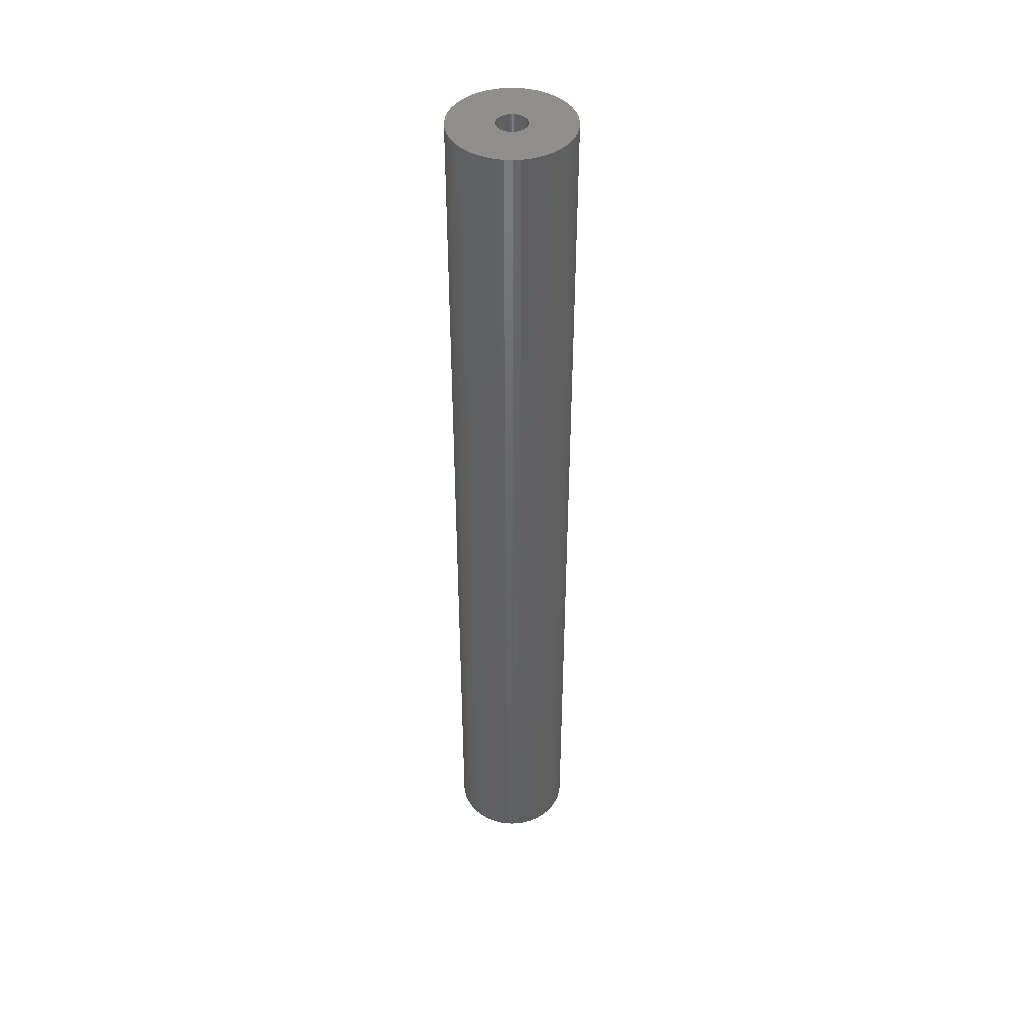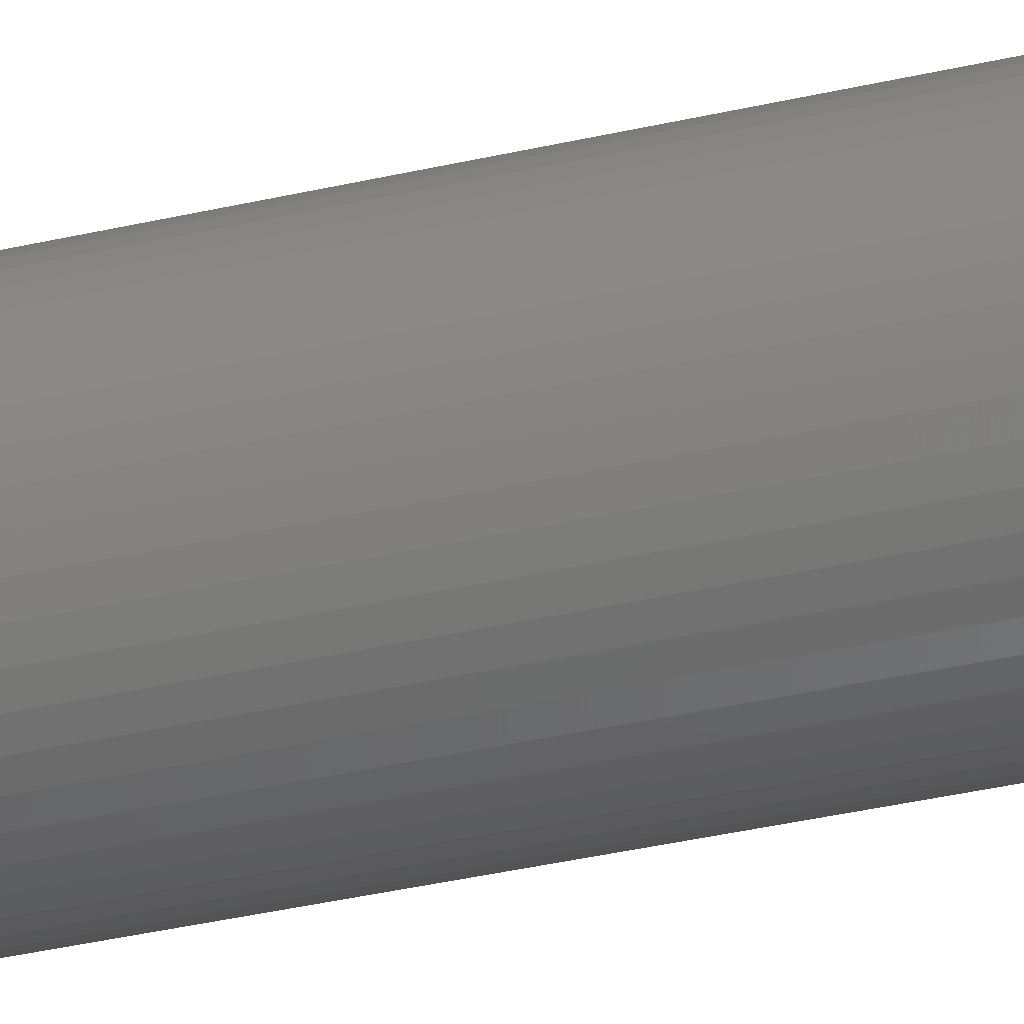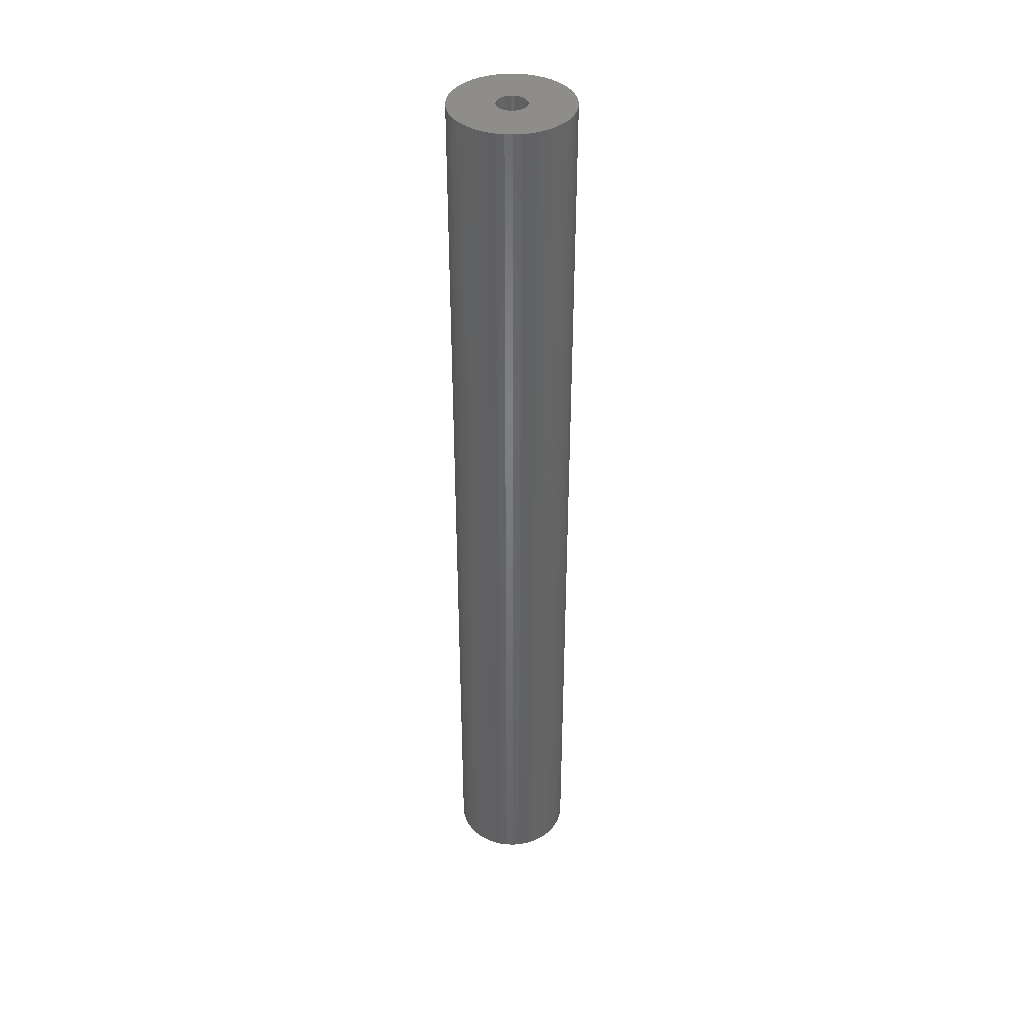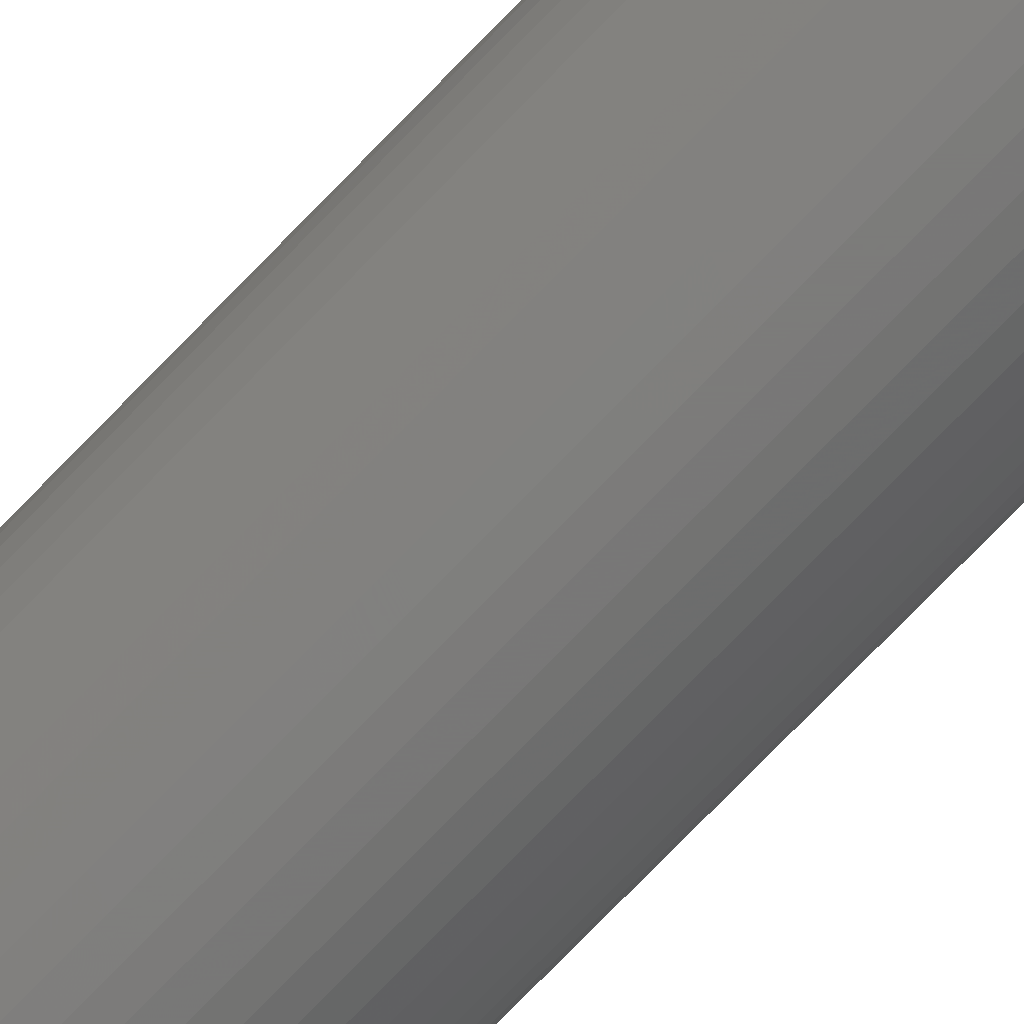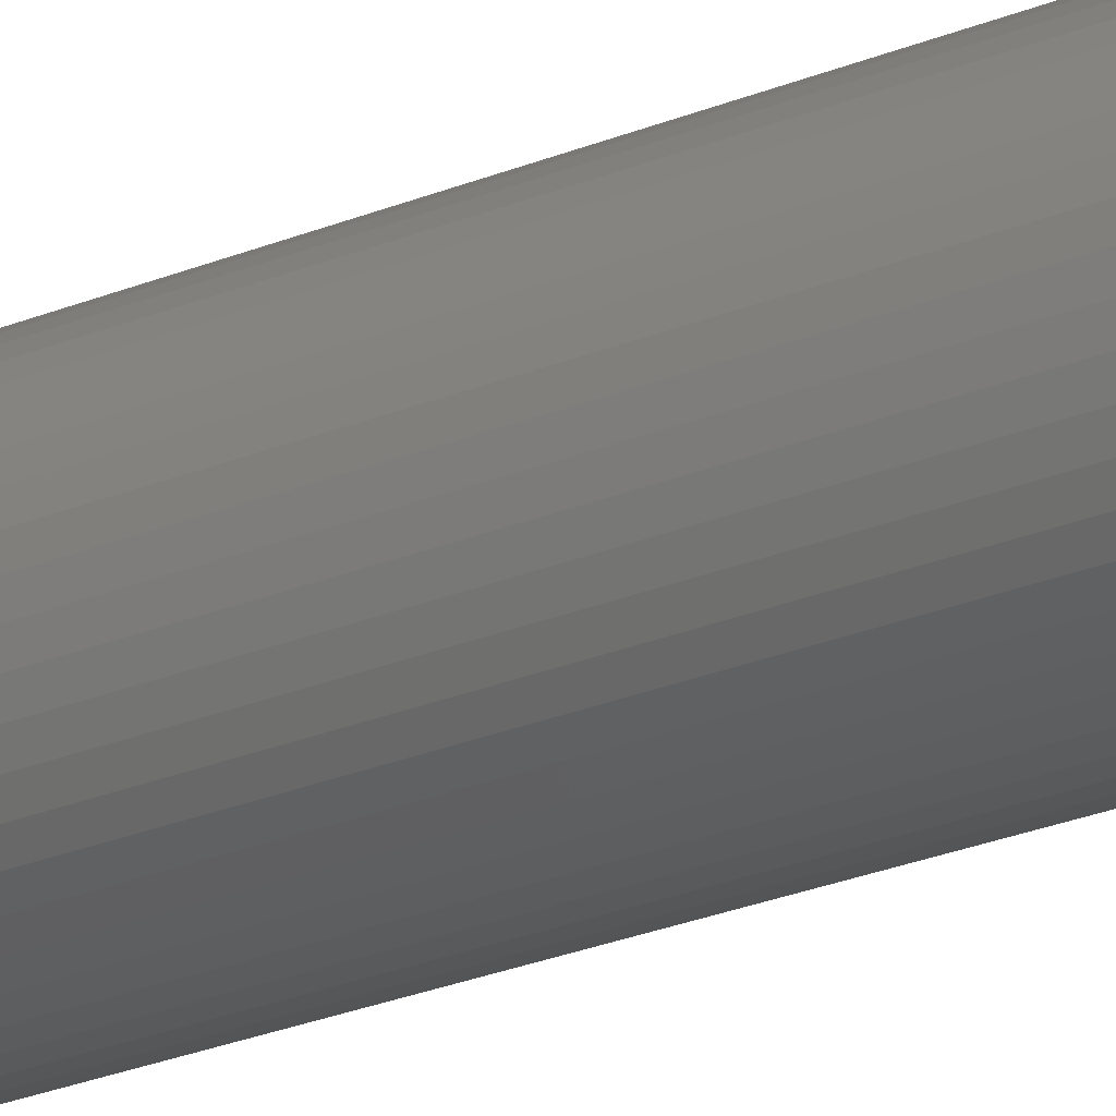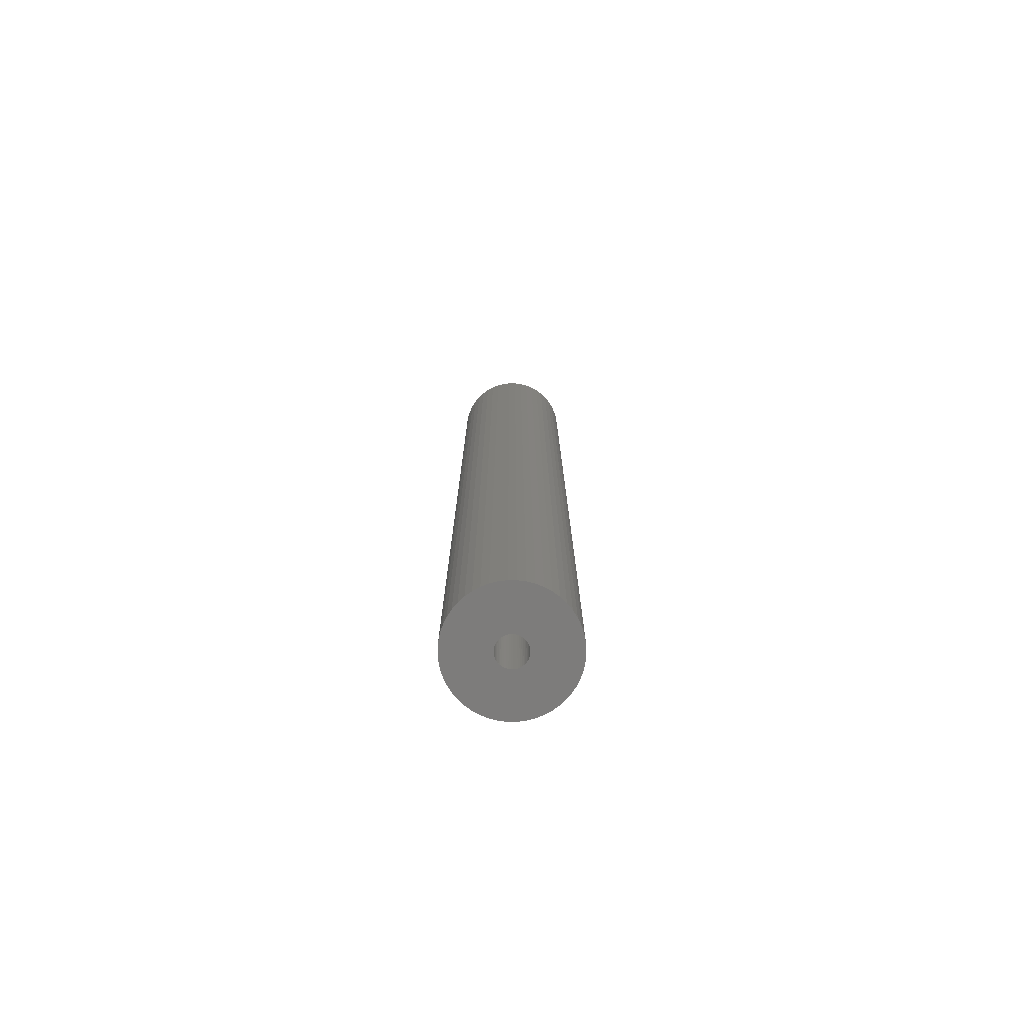
<metadata>
{"format":"stl","ext":"stl","renderer":"f3d","projection":"perspective","resolution":1024,"background":"white","views":[{"elev":43.8,"azim":-61.7,"up":"+Z"},{"elev":-31.5,"azim":-70.9,"up":"+Y"},{"elev":39.5,"azim":161.1,"up":"+Z"},{"elev":-75.0,"azim":136.0,"up":"+Y"},{"elev":-23.2,"azim":-53.9,"up":"+Y"},{"elev":-76.3,"azim":-72.3,"up":"+Z"}]}
</metadata>
<code>
# stl→obj: 200 verts, 400 faces
v 6.25 0 49.5
v 6.201 0.7833 -49.5
v 6.201 0.7833 49.5
v 6.25 0 -49.5
v -6.25 0 -49.5
v -6.201 0.7833 49.5
v -6.201 0.7833 -49.5
v -6.25 0 49.5
v 0.3924 6.238 -49.5
v -0.3924 6.238 49.5
v 0.3924 6.238 49.5
v -0.3924 6.238 -49.5
v -0.3924 -6.238 -49.5
v 0.3924 -6.238 49.5
v -0.3924 -6.238 49.5
v 0.3924 -6.238 -49.5
v 4.556 4.278 -49.5
v 3.984 4.816 49.5
v 4.556 4.278 49.5
v 3.984 4.816 -49.5
v -3.984 4.816 -49.5
v -4.556 4.278 49.5
v -3.984 4.816 49.5
v -4.556 4.278 -49.5
v -1.931 5.944 -49.5
v -2.661 5.655 49.5
v -1.931 5.944 49.5
v -2.661 5.655 -49.5
v 5.811 2.301 49.5
v 5.477 3.011 -49.5
v 5.477 3.011 49.5
v 5.811 2.301 -49.5
v 5.056 3.674 -49.5
v 5.056 3.674 49.5
v 2.661 5.655 -49.5
v 1.931 5.944 49.5
v 2.661 5.655 49.5
v 1.931 5.944 -49.5
v 1.171 6.139 49.5
v 1.171 6.139 -49.5
v 3.349 5.277 -49.5
v 3.349 5.277 49.5
v -5.811 2.301 -49.5
v -5.477 3.011 49.5
v -5.477 3.011 -49.5
v -5.811 2.301 49.5
v -5.056 3.674 -49.5
v -5.056 3.674 49.5
v -6.054 1.554 -49.5
v -6.054 1.554 49.5
v -3.349 5.277 49.5
v -3.349 5.277 -49.5
v -1.171 6.139 49.5
v -1.171 6.139 -49.5
v 1.171 -6.139 49.5
v 1.171 -6.139 -49.5
v 1.931 -5.944 -49.5
v 2.661 -5.655 49.5
v 1.931 -5.944 49.5
v 2.661 -5.655 -49.5
v 6.054 1.554 49.5
v 6.054 1.554 -49.5
v 1.55 0 49.5
v 1.538 0.1943 49.5
v 6.201 -0.7833 49.5
v 1.501 0.3855 49.5
v 1.538 -0.1943 49.5
v 1.441 0.5706 49.5
v 6.054 -1.554 49.5
v 1.358 0.7467 49.5
v 1.501 -0.3855 49.5
v 1.254 0.9111 49.5
v 5.811 -2.301 49.5
v 1.13 1.061 49.5
v 1.441 -0.5706 49.5
v 0.988 1.194 49.5
v 5.477 -3.011 49.5
v 0.8305 1.309 49.5
v 1.358 -0.7467 49.5
v 0.66 1.402 49.5
v 5.056 -3.674 49.5
v 1.254 -0.9111 49.5
v 0.479 1.474 49.5
v 0.2904 1.523 49.5
v 0.09732 1.547 49.5
v -0.09732 1.547 49.5
v -0.2904 1.523 49.5
v -0.479 1.474 49.5
v -0.66 1.402 49.5
v -0.8305 1.309 49.5
v -0.988 1.194 49.5
v -1.13 1.061 49.5
v -1.254 0.9111 49.5
v 4.556 -4.278 49.5
v 1.13 -1.061 49.5
v 3.984 -4.816 49.5
v 0.988 -1.194 49.5
v 3.349 -5.277 49.5
v 0.8305 -1.309 49.5
v 0.66 -1.402 49.5
v 0.479 -1.474 49.5
v 0.2904 -1.523 49.5
v 0.09732 -1.547 49.5
v -0.09732 -1.547 49.5
v -0.2904 -1.523 49.5
v -1.171 -6.139 49.5
v -0.479 -1.474 49.5
v -1.931 -5.944 49.5
v -0.66 -1.402 49.5
v -2.661 -5.655 49.5
v -0.8305 -1.309 49.5
v -3.349 -5.277 49.5
v -0.988 -1.194 49.5
v -3.984 -4.816 49.5
v -1.13 -1.061 49.5
v -4.556 -4.278 49.5
v -1.254 -0.9111 49.5
v -5.056 -3.674 49.5
v -1.358 -0.7467 49.5
v -5.477 -3.011 49.5
v -1.441 -0.5706 49.5
v -5.811 -2.301 49.5
v -1.501 -0.3855 49.5
v -6.054 -1.554 49.5
v -1.538 -0.1943 49.5
v -6.201 -0.7833 49.5
v -1.55 0 49.5
v -1.358 0.7467 49.5
v -1.441 0.5706 49.5
v -1.501 0.3855 49.5
v -1.538 0.1943 49.5
v 6.201 -0.7833 -49.5
v 5.056 -3.674 -49.5
v 4.556 -4.278 -49.5
v 6.054 -1.554 -49.5
v 5.811 -2.301 -49.5
v -5.477 -3.011 -49.5
v -5.811 -2.301 -49.5
v 1.55 0 -49.5
v 1.538 -0.1943 -49.5
v 1.501 -0.3855 -49.5
v 1.538 0.1943 -49.5
v 1.441 -0.5706 -49.5
v 5.477 -3.011 -49.5
v 1.358 -0.7467 -49.5
v 1.501 0.3855 -49.5
v 1.254 -0.9111 -49.5
v 1.13 -1.061 -49.5
v 3.984 -4.816 -49.5
v 1.441 0.5706 -49.5
v 0.988 -1.194 -49.5
v 3.349 -5.277 -49.5
v 0.8305 -1.309 -49.5
v 1.358 0.7467 -49.5
v 0.66 -1.402 -49.5
v 1.254 0.9111 -49.5
v 0.479 -1.474 -49.5
v 0.2904 -1.523 -49.5
v 0.09732 -1.547 -49.5
v -0.09732 -1.547 -49.5
v -0.2904 -1.523 -49.5
v -1.171 -6.139 -49.5
v -0.479 -1.474 -49.5
v -1.931 -5.944 -49.5
v -0.66 -1.402 -49.5
v -2.661 -5.655 -49.5
v -0.8305 -1.309 -49.5
v -3.349 -5.277 -49.5
v -0.988 -1.194 -49.5
v -3.984 -4.816 -49.5
v -1.13 -1.061 -49.5
v -4.556 -4.278 -49.5
v -1.254 -0.9111 -49.5
v -5.056 -3.674 -49.5
v 1.13 1.061 -49.5
v 0.988 1.194 -49.5
v 0.8305 1.309 -49.5
v 0.66 1.402 -49.5
v 0.479 1.474 -49.5
v 0.2904 1.523 -49.5
v 0.09732 1.547 -49.5
v -0.09732 1.547 -49.5
v -0.2904 1.523 -49.5
v -0.479 1.474 -49.5
v -0.66 1.402 -49.5
v -0.8305 1.309 -49.5
v -0.988 1.194 -49.5
v -1.13 1.061 -49.5
v -1.254 0.9111 -49.5
v -1.358 0.7467 -49.5
v -1.441 0.5706 -49.5
v -1.501 0.3855 -49.5
v -1.538 0.1943 -49.5
v -1.55 0 -49.5
v -1.358 -0.7467 -49.5
v -1.441 -0.5706 -49.5
v -1.501 -0.3855 -49.5
v -6.054 -1.554 -49.5
v -1.538 -0.1943 -49.5
v -6.201 -0.7833 -49.5
f 1 2 3
f 2 1 4
f 5 6 7
f 6 5 8
f 9 10 11
f 10 9 12
f 13 14 15
f 14 13 16
f 17 18 19
f 18 17 20
f 21 22 23
f 22 21 24
f 25 26 27
f 26 25 28
f 29 30 31
f 30 29 32
f 31 33 34
f 33 31 30
f 35 36 37
f 36 35 38
f 38 39 36
f 39 38 40
f 41 37 42
f 37 41 35
f 43 44 45
f 44 43 46
f 47 22 24
f 22 47 48
f 49 46 43
f 46 49 50
f 28 51 26
f 51 28 52
f 12 53 10
f 53 12 54
f 16 55 14
f 55 16 56
f 57 58 59
f 58 57 60
f 61 32 29
f 32 61 62
f 3 62 61
f 62 3 2
f 34 17 19
f 17 34 33
f 40 11 39
f 11 40 9
f 20 42 18
f 42 20 41
f 45 48 47
f 48 45 44
f 7 50 49
f 50 7 6
f 63 1 3
f 64 3 61
f 1 63 65
f 66 61 29
f 67 65 63
f 68 29 31
f 65 67 69
f 70 31 34
f 71 69 67
f 72 34 19
f 69 71 73
f 74 19 18
f 75 73 71
f 76 18 42
f 73 75 77
f 78 42 37
f 79 77 75
f 80 37 36
f 77 79 81
f 82 81 79
f 3 64 63
f 61 66 64
f 29 68 66
f 31 70 68
f 34 72 70
f 83 36 39
f 19 74 72
f 18 76 74
f 42 78 76
f 37 80 78
f 36 83 80
f 84 39 11
f 39 84 83
f 11 85 84
f 11 86 85
f 10 86 11
f 86 10 87
f 53 87 10
f 87 53 88
f 27 88 53
f 88 27 89
f 26 89 27
f 89 26 90
f 51 90 26
f 90 51 91
f 23 91 51
f 91 23 92
f 22 92 23
f 92 22 93
f 48 93 22
f 81 82 94
f 95 94 82
f 94 95 96
f 97 96 95
f 96 97 98
f 99 98 97
f 98 99 58
f 100 58 99
f 58 100 59
f 101 59 100
f 59 101 55
f 102 55 101
f 55 102 14
f 103 14 102
f 104 14 103
f 15 104 105
f 104 15 14
f 106 105 107
f 108 107 109
f 110 109 111
f 112 111 113
f 114 113 115
f 105 106 15
f 116 115 117
f 118 117 119
f 120 119 121
f 122 121 123
f 124 123 125
f 126 125 127
f 93 48 128
f 107 108 106
f 44 128 48
f 109 110 108
f 128 44 129
f 111 112 110
f 46 129 44
f 113 114 112
f 129 46 130
f 115 116 114
f 50 130 46
f 117 118 116
f 130 50 131
f 119 120 118
f 6 131 50
f 121 122 120
f 131 6 127
f 123 124 122
f 8 127 6
f 125 126 124
f 127 8 126
f 52 23 51
f 23 52 21
f 54 27 53
f 27 54 25
f 65 4 1
f 4 65 132
f 94 133 81
f 133 94 134
f 73 135 69
f 135 73 136
f 69 132 65
f 132 69 135
f 137 122 138
f 122 137 120
f 139 4 132
f 140 132 135
f 4 139 2
f 141 135 136
f 142 2 139
f 143 136 144
f 2 142 62
f 145 144 133
f 146 62 142
f 147 133 134
f 62 146 32
f 148 134 149
f 150 32 146
f 151 149 152
f 32 150 30
f 153 152 60
f 154 30 150
f 155 60 57
f 30 154 33
f 156 33 154
f 132 140 139
f 135 141 140
f 136 143 141
f 144 145 143
f 133 147 145
f 157 57 56
f 134 148 147
f 149 151 148
f 152 153 151
f 60 155 153
f 57 157 155
f 158 56 16
f 56 158 157
f 16 159 158
f 16 160 159
f 13 160 16
f 160 13 161
f 162 161 13
f 161 162 163
f 164 163 162
f 163 164 165
f 166 165 164
f 165 166 167
f 168 167 166
f 167 168 169
f 170 169 168
f 169 170 171
f 172 171 170
f 171 172 173
f 174 173 172
f 33 156 17
f 175 17 156
f 17 175 20
f 176 20 175
f 20 176 41
f 177 41 176
f 41 177 35
f 178 35 177
f 35 178 38
f 179 38 178
f 38 179 40
f 180 40 179
f 40 180 9
f 181 9 180
f 182 9 181
f 12 182 183
f 182 12 9
f 54 183 184
f 25 184 185
f 28 185 186
f 52 186 187
f 21 187 188
f 183 54 12
f 24 188 189
f 47 189 190
f 45 190 191
f 43 191 192
f 49 192 193
f 7 193 194
f 173 174 195
f 184 25 54
f 137 195 174
f 185 28 25
f 195 137 196
f 186 52 28
f 138 196 137
f 187 21 52
f 196 138 197
f 188 24 21
f 198 197 138
f 189 47 24
f 197 198 199
f 190 45 47
f 200 199 198
f 191 43 45
f 199 200 194
f 192 49 43
f 5 194 200
f 193 7 49
f 194 5 7
f 60 98 58
f 98 60 152
f 81 144 77
f 144 81 133
f 138 124 198
f 124 138 122
f 56 59 55
f 59 56 57
f 77 136 73
f 136 77 144
f 162 15 106
f 15 162 13
f 166 108 110
f 108 166 164
f 164 106 108
f 106 164 162
f 172 118 174
f 118 172 116
f 172 114 116
f 114 172 170
f 198 126 200
f 126 198 124
f 200 8 5
f 8 200 126
f 149 94 96
f 94 149 134
f 152 96 98
f 96 152 149
f 168 110 112
f 110 168 166
f 170 112 114
f 112 170 168
f 174 120 137
f 120 174 118
f 150 70 154
f 70 150 68
f 130 191 129
f 191 130 192
f 154 72 156
f 72 154 70
f 180 83 84
f 83 180 179
f 179 80 83
f 80 179 178
f 185 88 89
f 88 185 184
f 129 190 128
f 190 129 191
f 141 67 140
f 67 141 71
f 177 76 78
f 76 177 176
f 93 188 92
f 188 93 189
f 186 89 90
f 89 186 185
f 184 87 88
f 87 184 183
f 139 64 142
f 64 139 63
f 143 71 141
f 71 143 75
f 169 115 113
f 115 169 171
f 119 196 121
f 196 119 195
f 158 103 102
f 103 158 159
f 151 99 97
f 99 151 153
f 142 66 146
f 66 142 64
f 146 68 150
f 68 146 66
f 176 74 76
f 74 176 175
f 182 85 86
f 85 182 181
f 178 78 80
f 78 178 177
f 127 193 131
f 193 127 194
f 128 189 93
f 189 128 190
f 183 86 87
f 86 183 182
f 187 90 91
f 90 187 186
f 188 91 92
f 91 188 187
f 140 63 139
f 63 140 67
f 147 79 145
f 79 147 82
f 115 173 117
f 173 115 171
f 157 102 101
f 102 157 158
f 156 74 175
f 74 156 72
f 181 84 85
f 84 181 180
f 131 192 130
f 192 131 193
f 145 75 143
f 75 145 79
f 161 107 105
f 107 161 163
f 160 105 104
f 105 160 161
f 125 194 127
f 194 125 199
f 121 197 123
f 197 121 196
f 153 100 99
f 100 153 155
f 148 82 147
f 82 148 95
f 159 104 103
f 104 159 160
f 165 111 109
f 111 165 167
f 123 199 125
f 199 123 197
f 117 195 119
f 195 117 173
f 155 101 100
f 101 155 157
f 148 97 95
f 97 148 151
f 167 113 111
f 113 167 169
f 163 109 107
f 109 163 165

</code>
